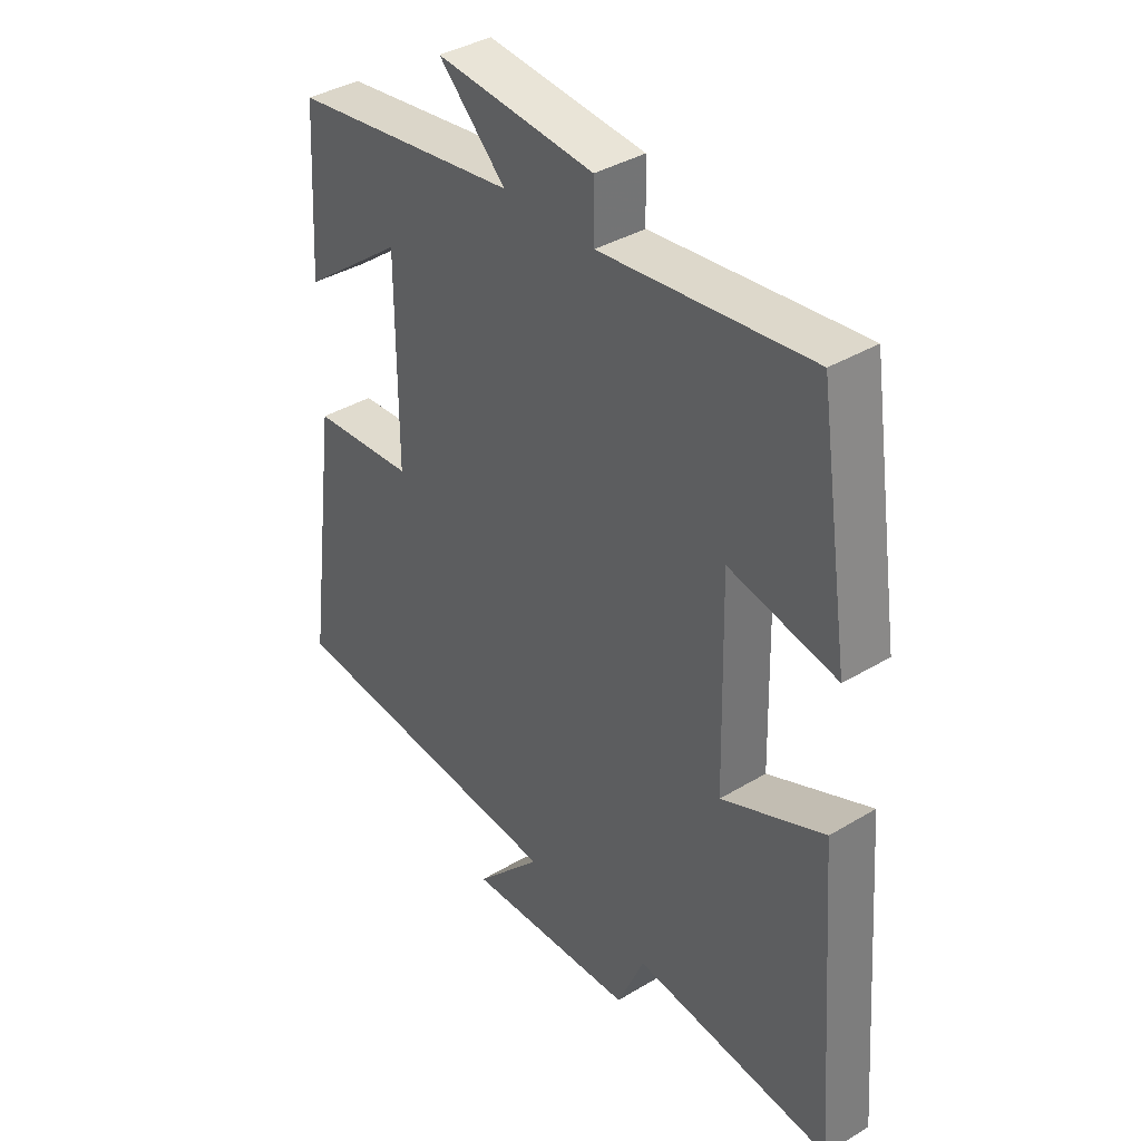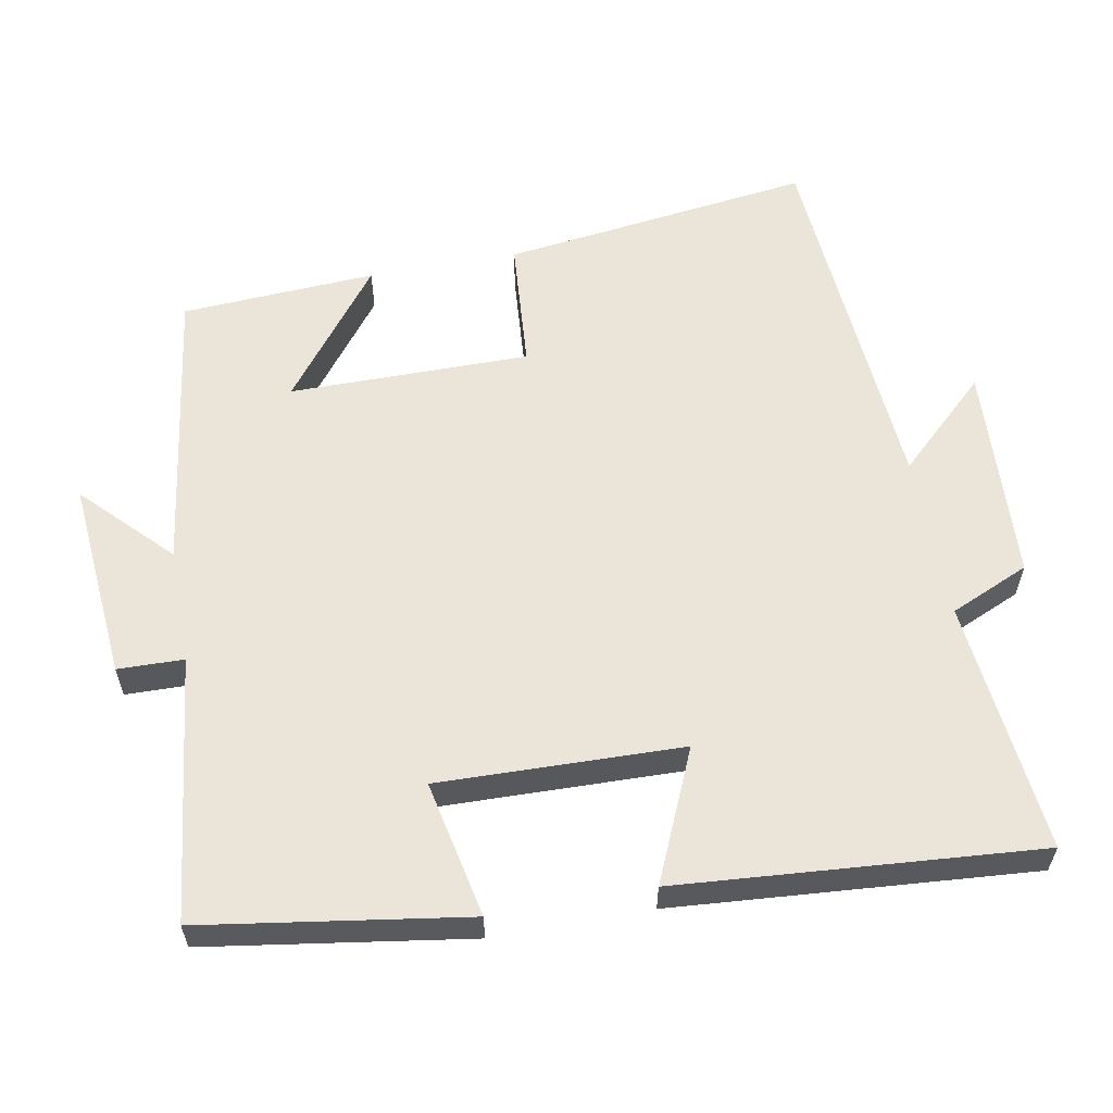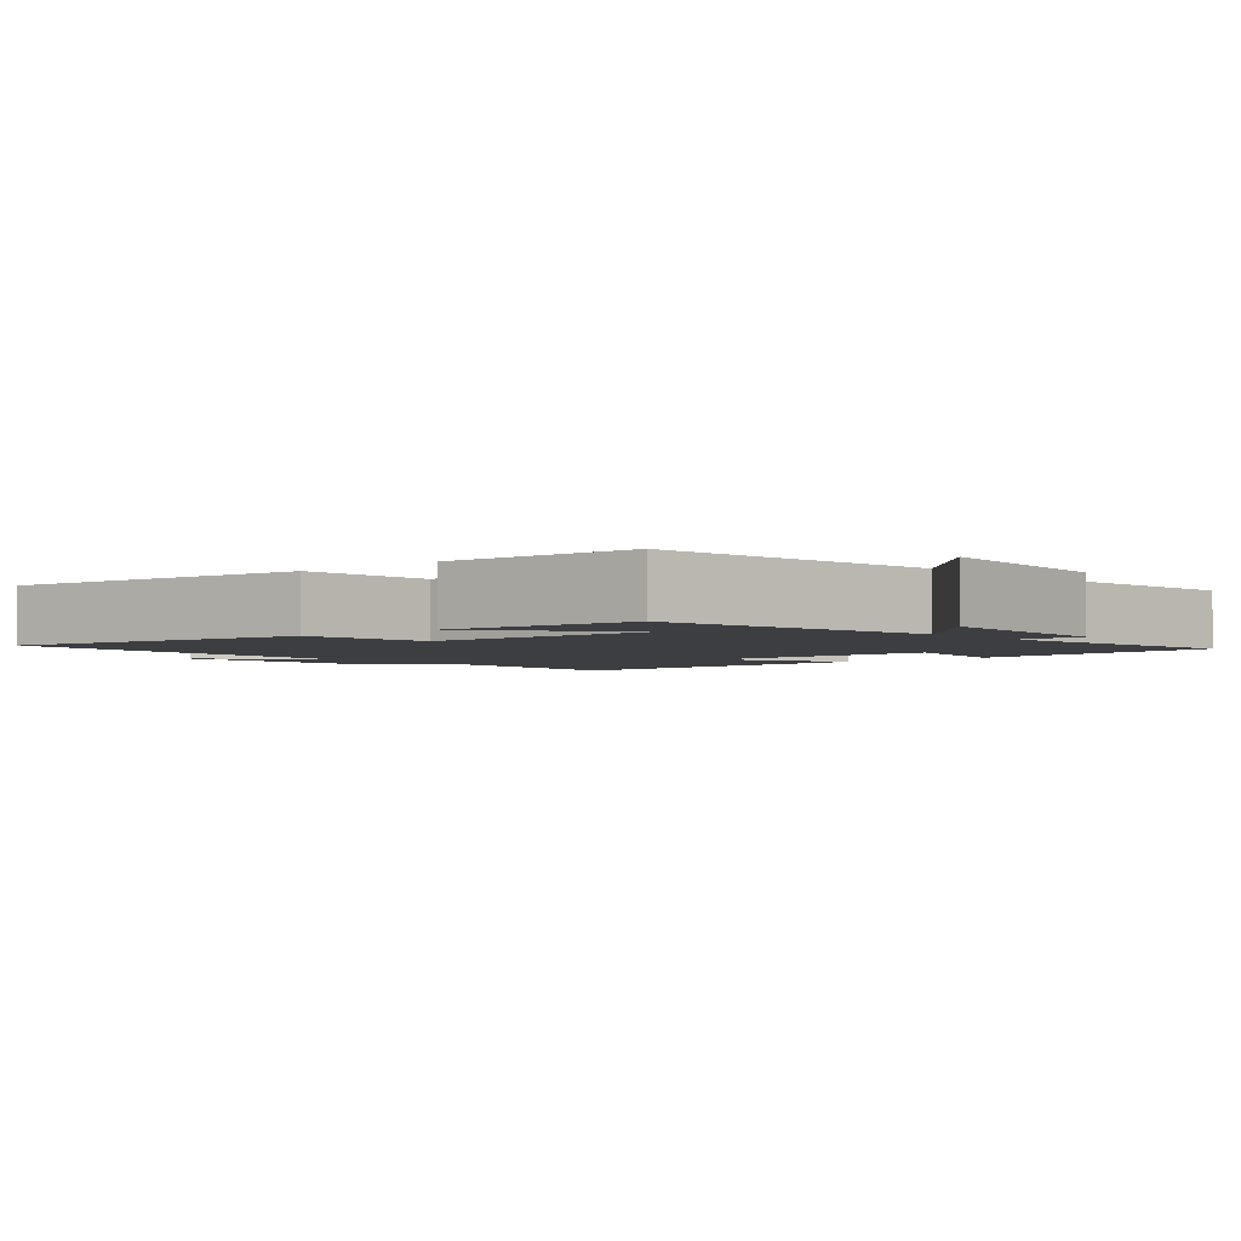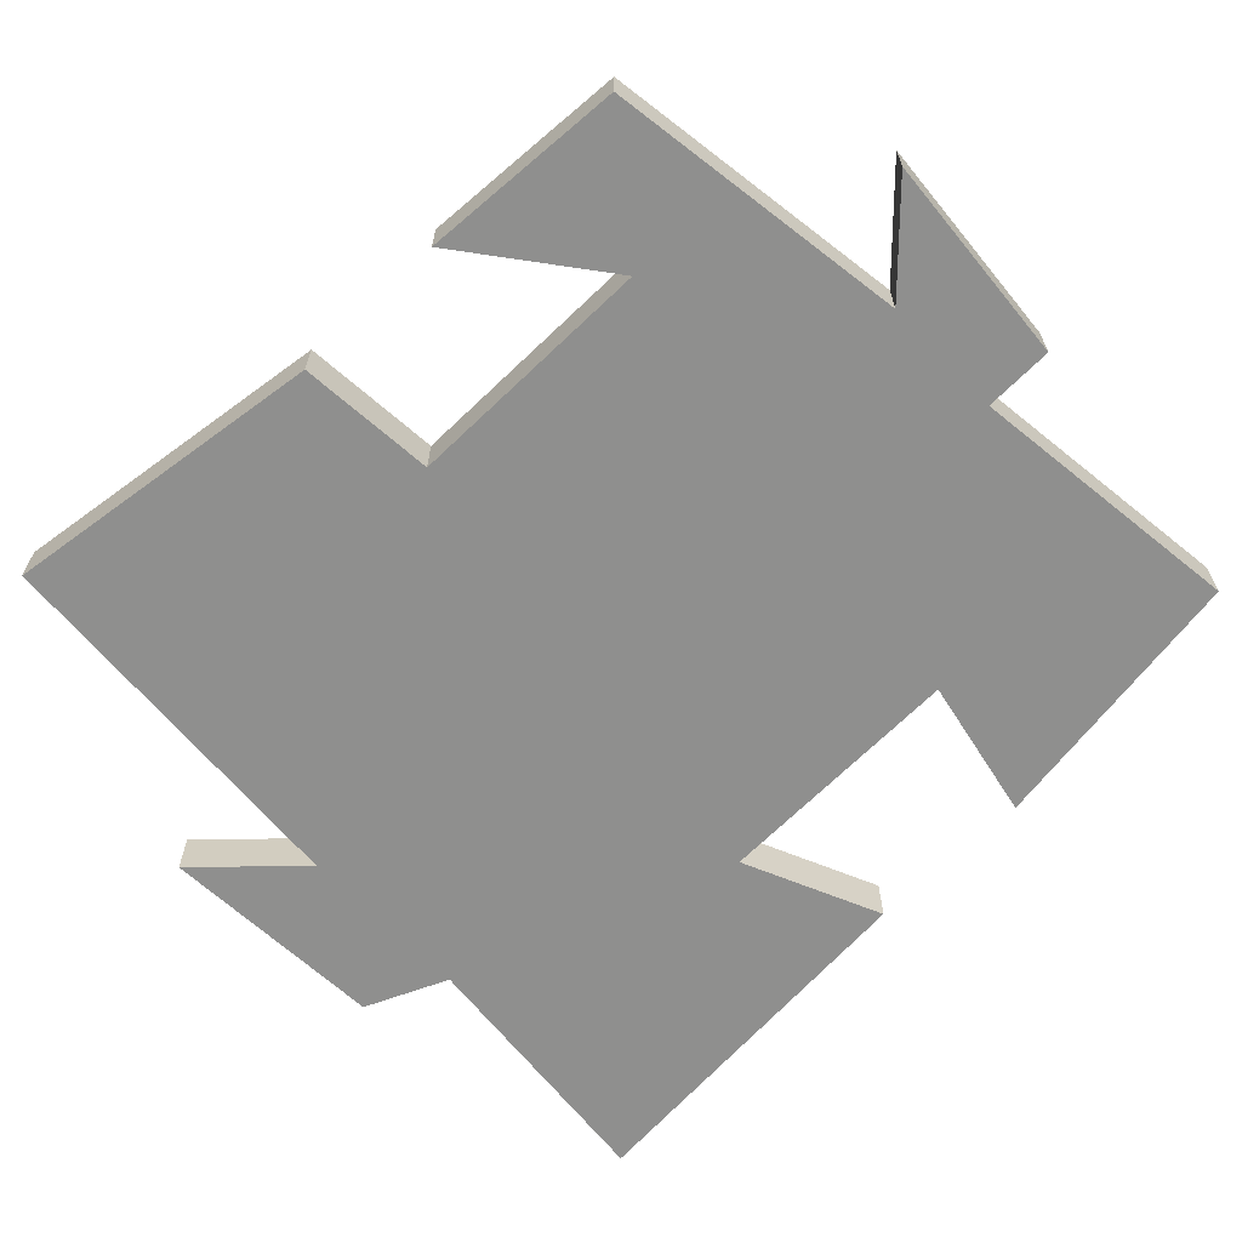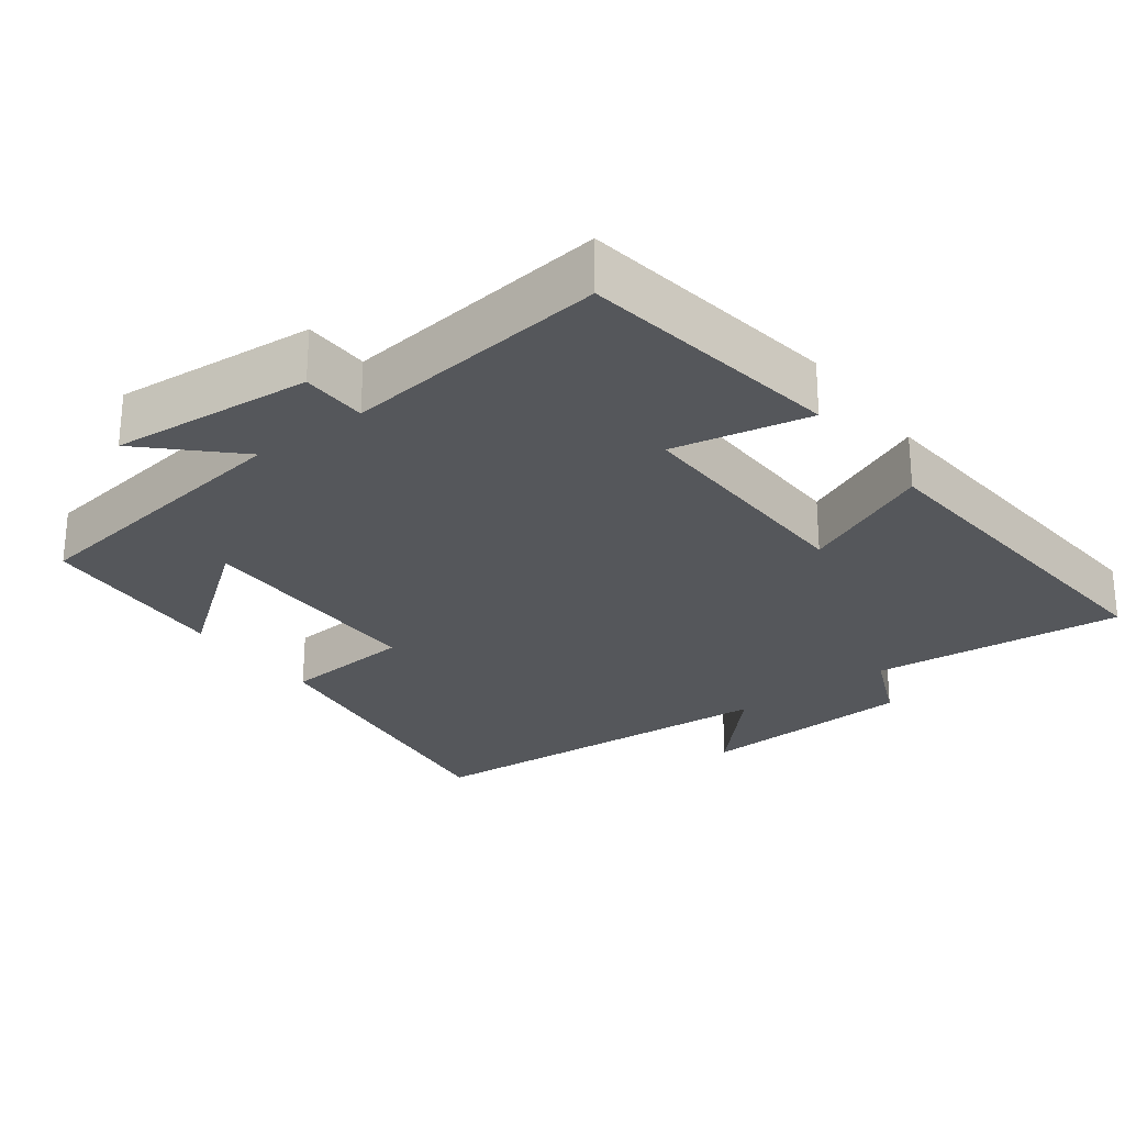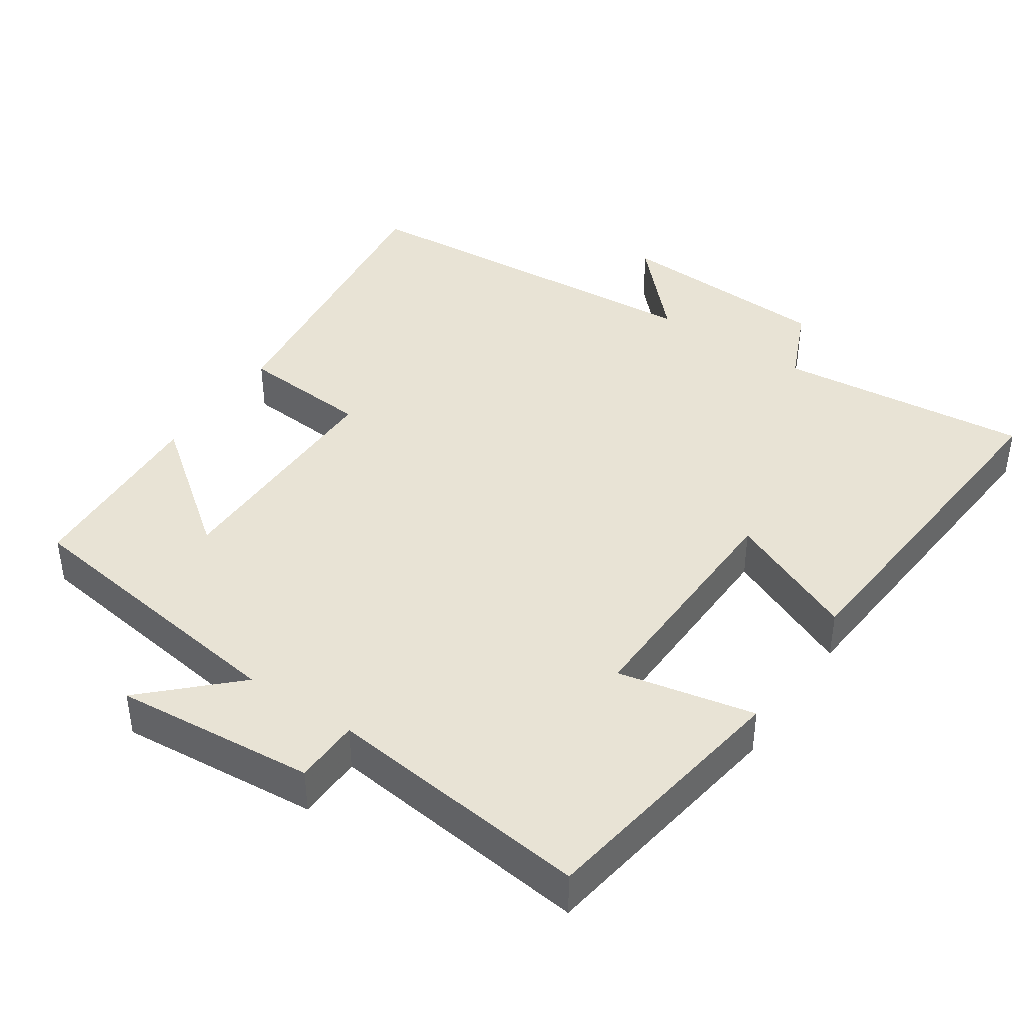
<metadata>
{"format":"obj","ext":"obj","renderer":"f3d","projection":"perspective","resolution":1024,"background":"white","views":[{"elev":38.0,"azim":52.6,"up":"+Z"},{"elev":58.8,"azim":79.6,"up":"+Y"},{"elev":-3.0,"azim":-48.8,"up":"+Y"},{"elev":-65.3,"azim":-45.9,"up":"+Y"},{"elev":-26.5,"azim":36.9,"up":"+Y"},{"elev":41.3,"azim":34.1,"up":"+Y"}]}
</metadata>
<code>
v -0.484 0.07 0.444
v -0.084 0.07 0.5
v -0.202 0.07 0.615
v 0.076 0.07 0.591
v 0.078 0.07 0.5
v 0.445 0.07 0.543
v 0.5 0.07 0.179
v 0.311 0.07 0.218
v 0.319 0.07 -0.118
v 0.5 0.07 -0.039
v 0.538 0.07 -0.536
v 0.188 0.07 -0.5
v 0.14 0.07 -0.609
v -0.162 0.07 -0.625
v -0.044 0.07 -0.5
v -0.557 0.07 -0.462
v -0.5 0.07 -0.033
v -0.319 0.07 -0.019
v -0.319 0.07 0.313
v -0.5 0.07 0.175
v -0.484 0 0.444
v -0.084 0 0.5
v -0.202 0 0.615
v 0.076 0 0.591
v 0.078 0 0.5
v 0.445 0 0.543
v 0.5 0 0.179
v 0.311 0 0.218
v 0.319 0 -0.118
v 0.5 0 -0.039
v 0.538 0 -0.536
v 0.188 0 -0.5
v 0.14 0 -0.609
v -0.162 0 -0.625
v -0.044 0 -0.5
v -0.557 0 -0.462
v -0.5 0 -0.033
v -0.319 0 -0.019
v -0.319 0 0.313
v -0.5 0 0.175
f 19 20 1 2
f 18 19 2
f 15 16 17 18
f 15 18 2
f 12 13 14 15
f 12 15 2
f 9 10 11 12
f 8 9 12 2
f 5 6 7 8
f 5 8 2 3
f 3 4 5
f 22 21 40 39
f 22 39 38
f 38 37 36 35
f 22 38 35
f 35 34 33 32
f 22 35 32
f 32 31 30 29
f 22 32 29 28
f 28 27 26 25
f 23 22 28 25
f 25 24 23
f 1 21 22 2
f 2 22 23 3
f 3 23 24 4
f 4 24 25 5
f 5 25 26 6
f 6 26 27 7
f 7 27 28 8
f 8 28 29 9
f 9 29 30 10
f 10 30 31 11
f 11 31 32 12
f 12 32 33 13
f 13 33 34 14
f 14 34 35 15
f 15 35 36 16
f 16 36 37 17
f 17 37 38 18
f 18 38 39 19
f 19 39 40 20
f 20 40 21 1

</code>
